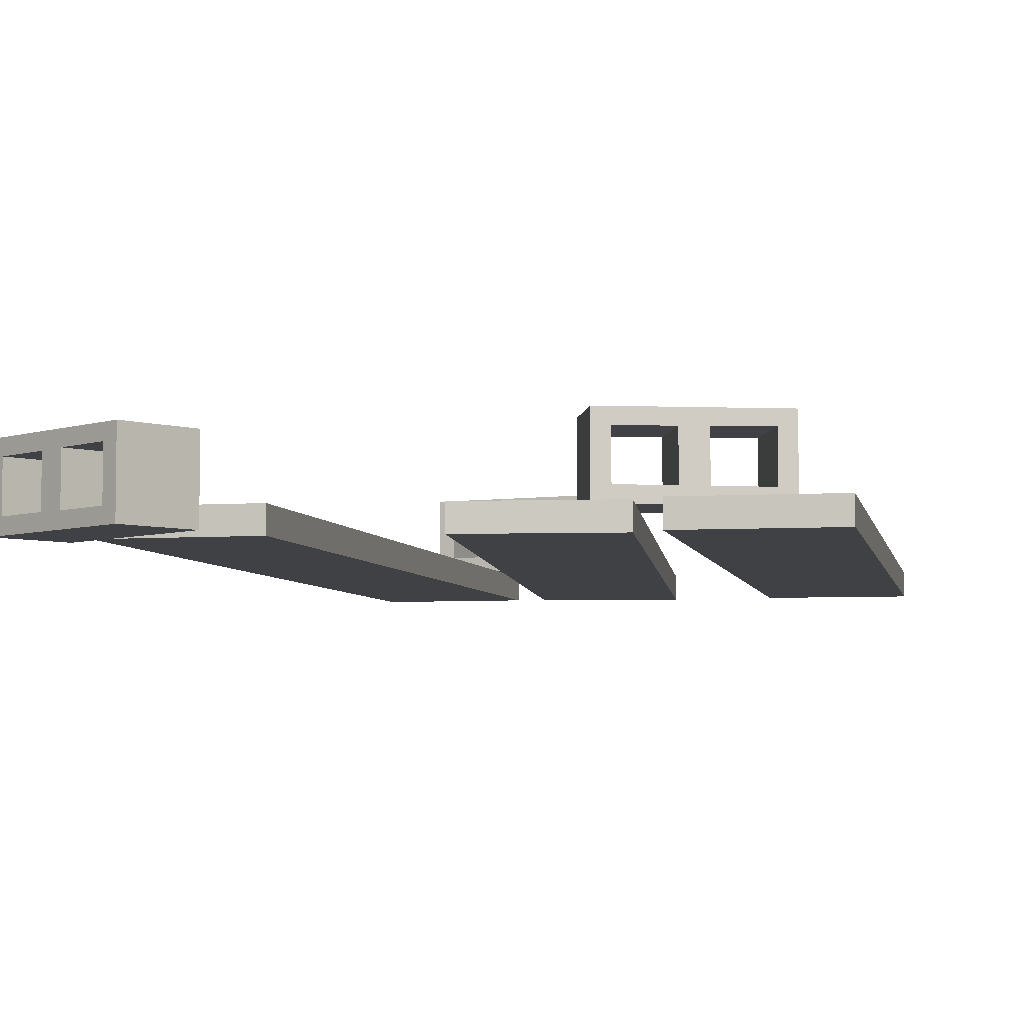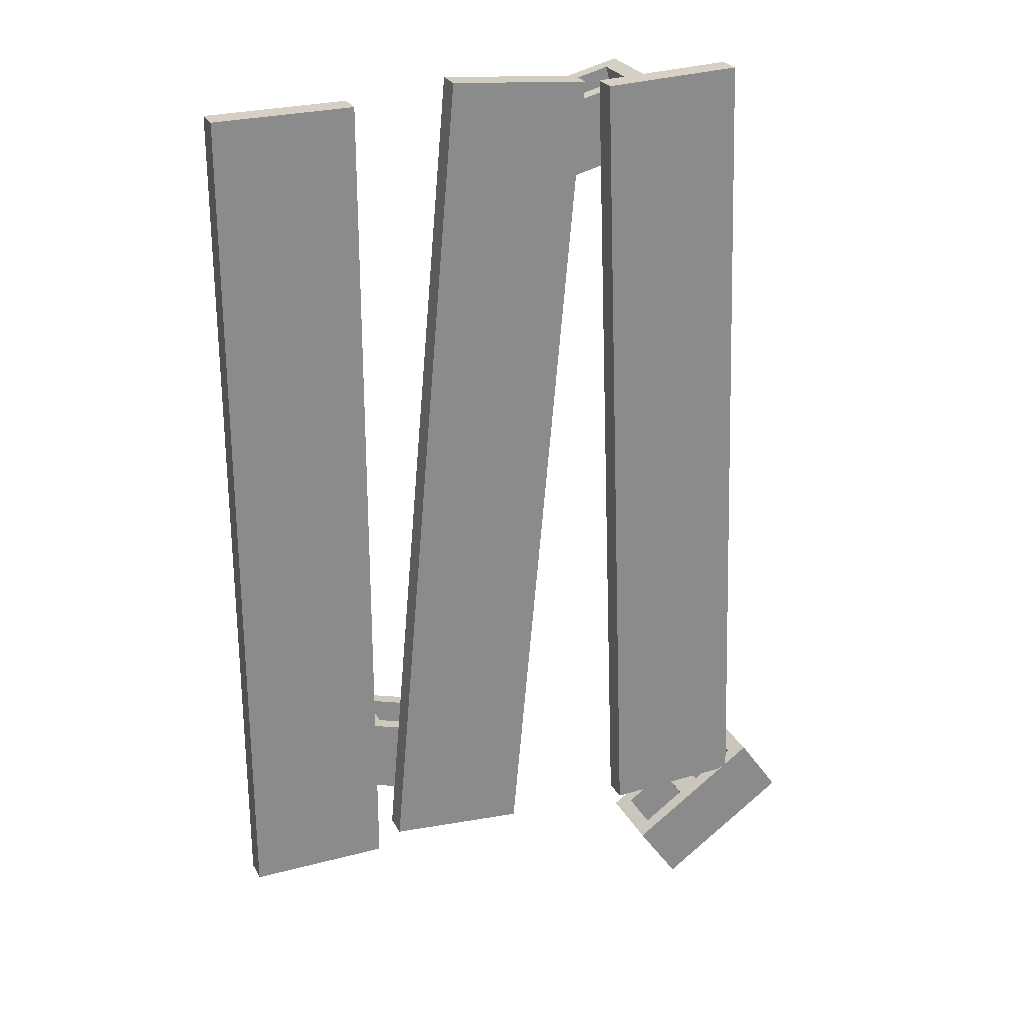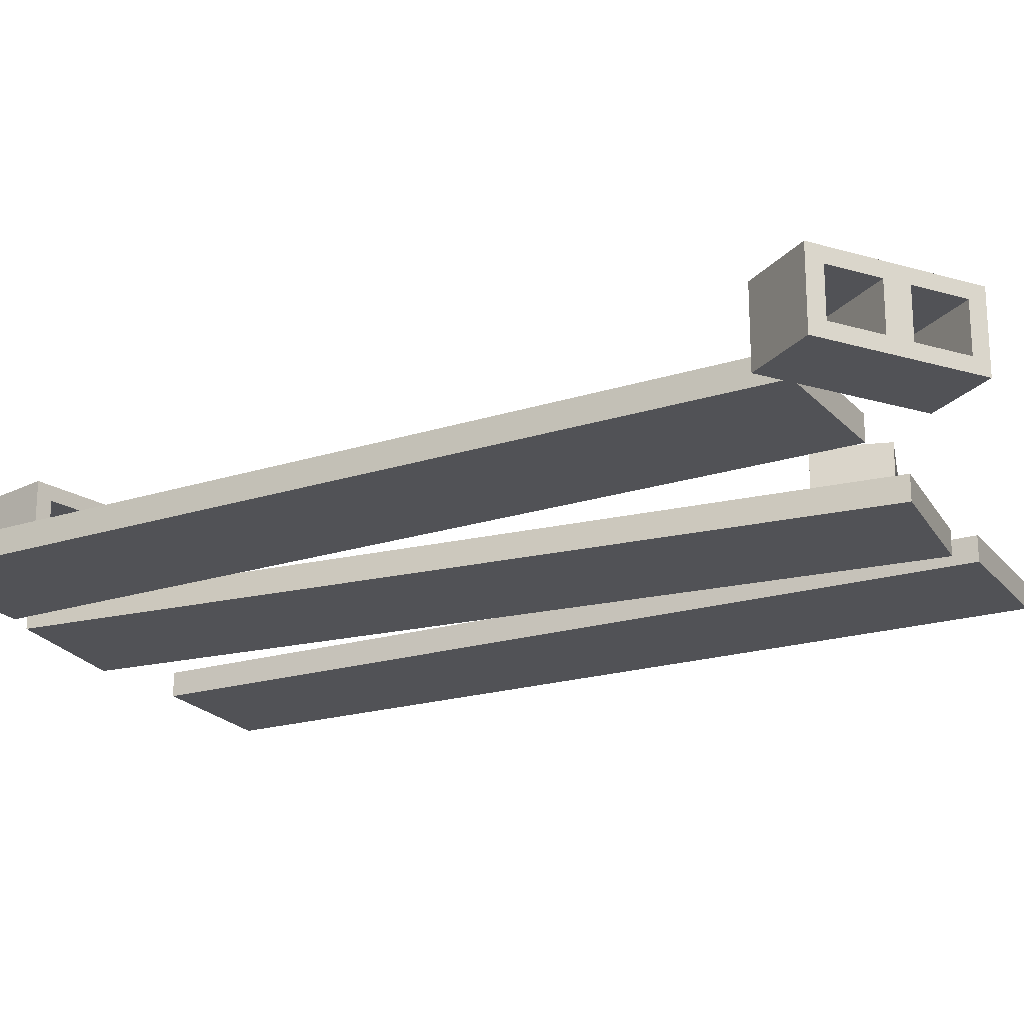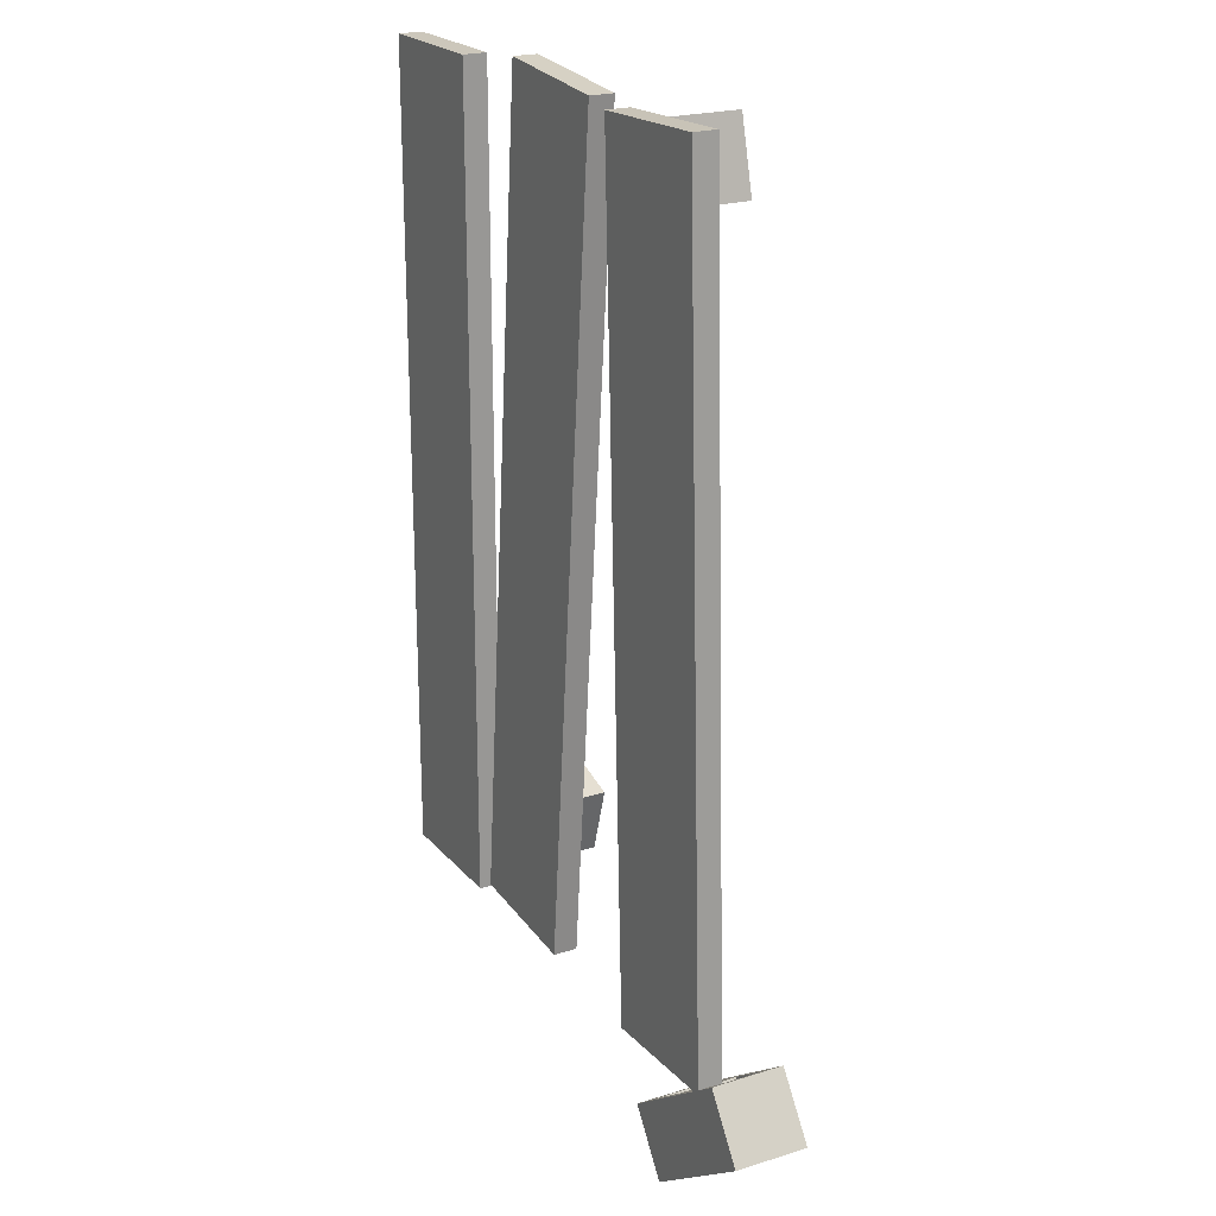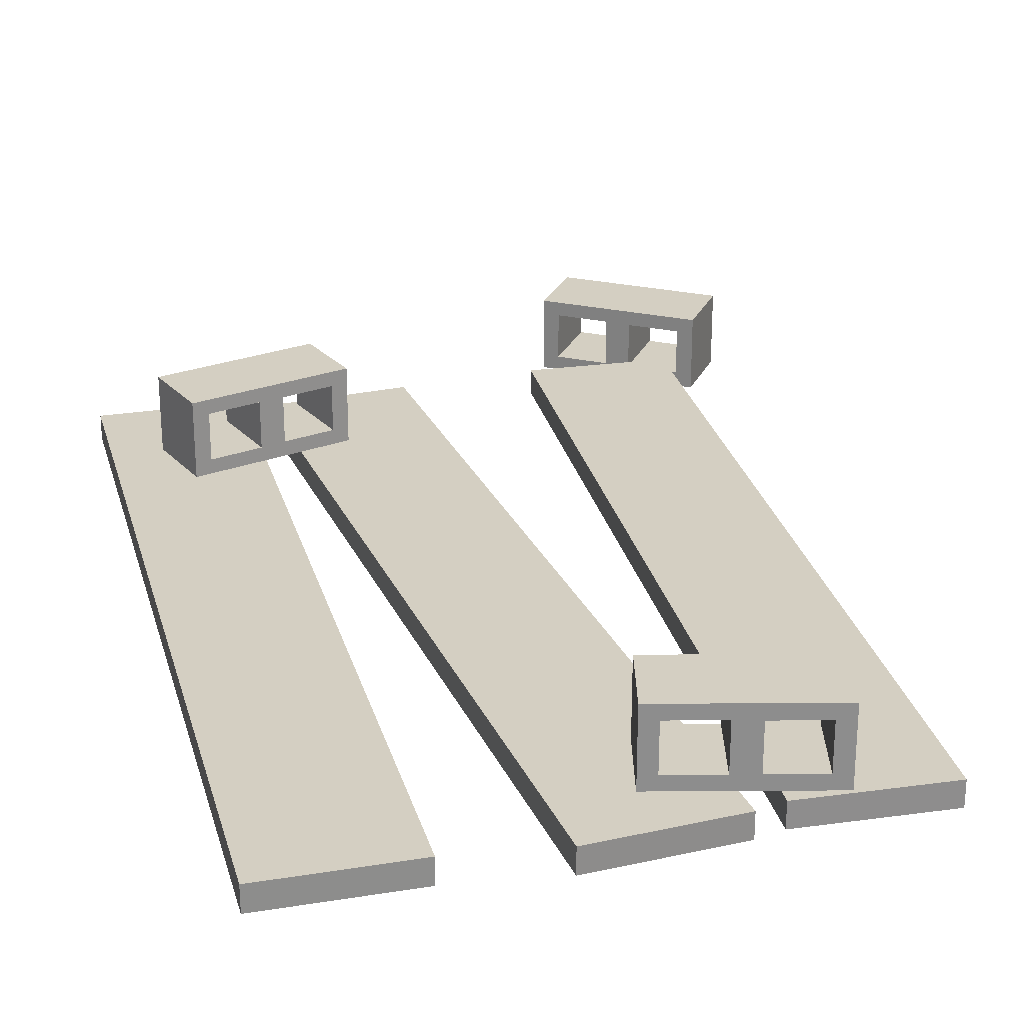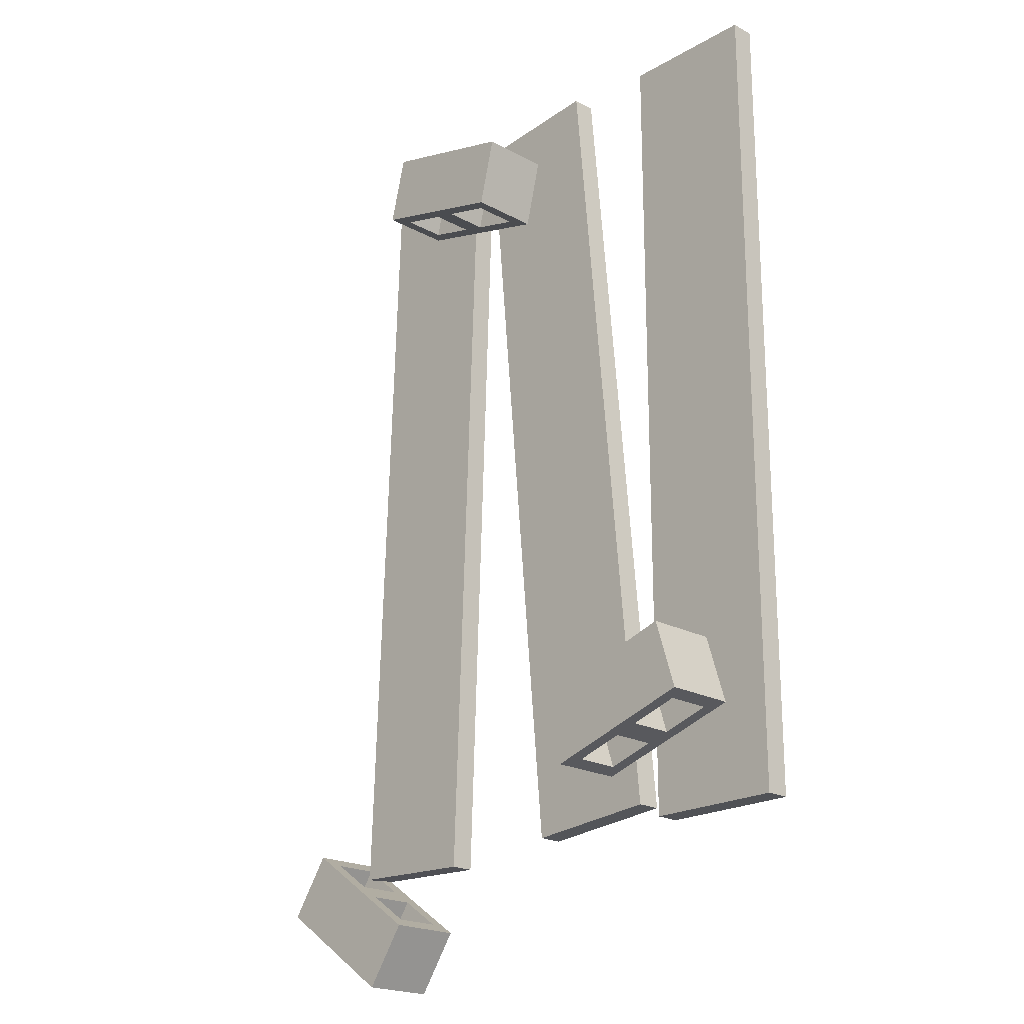
<metadata>
{"format":"obj","ext":"obj","renderer":"f3d","projection":"perspective","resolution":1024,"background":"white","views":[{"elev":-5.3,"azim":-169.1,"up":"+Y"},{"elev":26.2,"azim":-22.7,"up":"+Z"},{"elev":-21.3,"azim":117.7,"up":"+Y"},{"elev":21.7,"azim":61.2,"up":"+Z"},{"elev":25.5,"azim":-14.6,"up":"+Y"},{"elev":-21.0,"azim":-134.0,"up":"+Z"}]}
</metadata>
<code>
v 0.6353 0 4.544
v 1.285 0 4.544
v 0.6353 0.1146 4.544
v 1.285 0.1146 4.544
v 0.6353 0.1146 0.6005
v 1.285 0.1146 0.6005
v 0.6353 0 0.6005
v 1.285 0 0.6005
v 1.752 0 4.604
v 2.4 0 4.546
v 1.752 0.1146 4.604
v 2.4 0.1146 4.546
v 1.399 0.1146 0.6761
v 2.046 0.1146 0.6178
v 1.399 0 0.6761
v 2.046 0 0.6178
v 2.525 0 4.511
v 3.175 0 4.536
v 2.525 0.1146 4.511
v 3.175 0.1146 4.536
v 2.674 0.1146 0.5703
v 3.323 0.1146 0.5948
v 2.674 0 0.5703
v 3.323 0 0.5948
v 0.9609 0.1194 1.385
v 1.674 0.1194 1.166
v 0.9609 0.4646 1.385
v 1.674 0.4646 1.166
v 0.8595 0.4646 1.055
v 1.573 0.4646 0.8361
v 0.8595 0.1194 1.055
v 1.573 0.1194 0.8361
v 1.216 0.4646 0.9457
v 1.317 0.4646 1.276
v 1.317 0.1194 1.276
v 1.216 0.1194 0.9457
v 1.032 0.1847 1.363
v 1.264 0.1847 1.292
v 1.264 0.3994 1.292
v 1.032 0.3994 1.363
v 0.9308 0.3994 1.033
v 1.162 0.3994 0.9622
v 1.162 0.1847 0.9622
v 0.9308 0.1847 1.033
v 1.373 0.3971 1.259
v 1.373 0.1869 1.259
v 1.601 0.1869 1.188
v 1.601 0.3971 1.188
v 1.271 0.1869 0.9287
v 1.271 0.3971 0.9287
v 1.5 0.3971 0.8584
v 1.5 0.1869 0.8584
v 2.82 -0.002899 0.2703
v 3.434 -0.002899 0.6952
v 2.82 0.3423 0.2703
v 3.434 0.3423 0.6952
v 3.017 0.3423 -0.01341
v 3.63 0.3423 0.4114
v 3.017 -0.002899 -0.01341
v 3.63 -0.002899 0.4114
v 3.323 0.3423 0.199
v 3.127 0.3423 0.4828
v 3.127 -0.002899 0.4828
v 3.323 -0.002899 0.199
v 2.882 0.06234 0.3128
v 3.081 0.06234 0.4506
v 3.081 0.277 0.4506
v 2.882 0.277 0.3128
v 3.078 0.277 0.02906
v 3.277 0.277 0.1669
v 3.277 0.06234 0.1669
v 3.078 0.06234 0.02906
v 3.174 0.2748 0.5156
v 3.174 0.06459 0.5156
v 3.371 0.06459 0.6519
v 3.371 0.2748 0.6519
v 3.371 0.06459 0.2319
v 3.371 0.2748 0.2319
v 3.568 0.2748 0.3681
v 3.568 0.06459 0.3681
v 2.042 0.1194 4.331
v 2.766 0.1194 4.511
v 2.042 0.4646 4.331
v 2.766 0.4646 4.511
v 2.126 0.4646 3.996
v 2.85 0.4646 4.176
v 2.126 0.1194 3.996
v 2.85 0.1194 4.176
v 2.488 0.4646 4.086
v 2.404 0.4646 4.421
v 2.404 0.1194 4.421
v 2.488 0.1194 4.086
v 2.115 0.1847 4.349
v 2.35 0.1847 4.407
v 2.35 0.3994 4.407
v 2.115 0.3994 4.349
v 2.198 0.3994 4.014
v 2.433 0.3994 4.072
v 2.433 0.1847 4.072
v 2.198 0.1847 4.014
v 2.46 0.3971 4.435
v 2.46 0.1869 4.435
v 2.693 0.1869 4.493
v 2.693 0.3971 4.493
v 2.544 0.1869 4.1
v 2.544 0.3971 4.1
v 2.776 0.3971 4.158
v 2.776 0.1869 4.158
f 1 2 4 3
f 3 4 6 5
f 5 6 8 7
f 7 8 2 1
f 2 8 6 4
f 7 1 3 5
f 9 10 12 11
f 11 12 14 13
f 13 14 16 15
f 15 16 10 9
f 10 16 14 12
f 15 9 11 13
f 17 18 20 19
f 19 20 22 21
f 21 22 24 23
f 23 24 18 17
f 18 24 22 20
f 23 17 19 21
f 33 34 28 30
f 35 36 32 26
f 26 32 30 28
f 31 25 27 29
f 27 34 33 29
f 31 36 35 25
f 25 35 38 37
f 35 34 39 38
f 34 27 40 39
f 27 25 37 40
f 29 33 42 41
f 33 36 43 42
f 36 31 44 43
f 31 29 41 44
f 34 35 46 45
f 35 26 47 46
f 26 28 48 47
f 28 34 45 48
f 36 33 50 49
f 33 30 51 50
f 30 32 52 51
f 32 36 49 52
f 48 45 50 51
f 46 49 50 45
f 48 51 52 47
f 47 52 49 46
f 38 39 42 43
f 39 40 41 42
f 40 37 44 41
f 38 43 44 37
f 61 62 56 58
f 63 64 60 54
f 54 60 58 56
f 59 53 55 57
f 55 62 61 57
f 59 64 63 53
f 53 63 66 65
f 63 62 67 66
f 62 55 68 67
f 55 53 65 68
f 57 61 70 69
f 61 64 71 70
f 64 59 72 71
f 59 57 69 72
f 62 63 74 73
f 63 54 75 74
f 54 56 76 75
f 56 62 73 76
f 64 61 78 77
f 61 58 79 78
f 58 60 80 79
f 60 64 77 80
f 76 73 78 79
f 74 77 78 73
f 76 79 80 75
f 75 80 77 74
f 66 67 70 71
f 67 68 69 70
f 68 65 72 69
f 66 71 72 65
f 89 90 84 86
f 91 92 88 82
f 82 88 86 84
f 87 81 83 85
f 83 90 89 85
f 87 92 91 81
f 81 91 94 93
f 91 90 95 94
f 90 83 96 95
f 83 81 93 96
f 85 89 98 97
f 89 92 99 98
f 92 87 100 99
f 87 85 97 100
f 90 91 102 101
f 91 82 103 102
f 82 84 104 103
f 84 90 101 104
f 92 89 106 105
f 89 86 107 106
f 86 88 108 107
f 88 92 105 108
f 104 101 106 107
f 102 105 106 101
f 104 107 108 103
f 103 108 105 102
f 94 95 98 99
f 95 96 97 98
f 96 93 100 97
f 94 99 100 93

</code>
